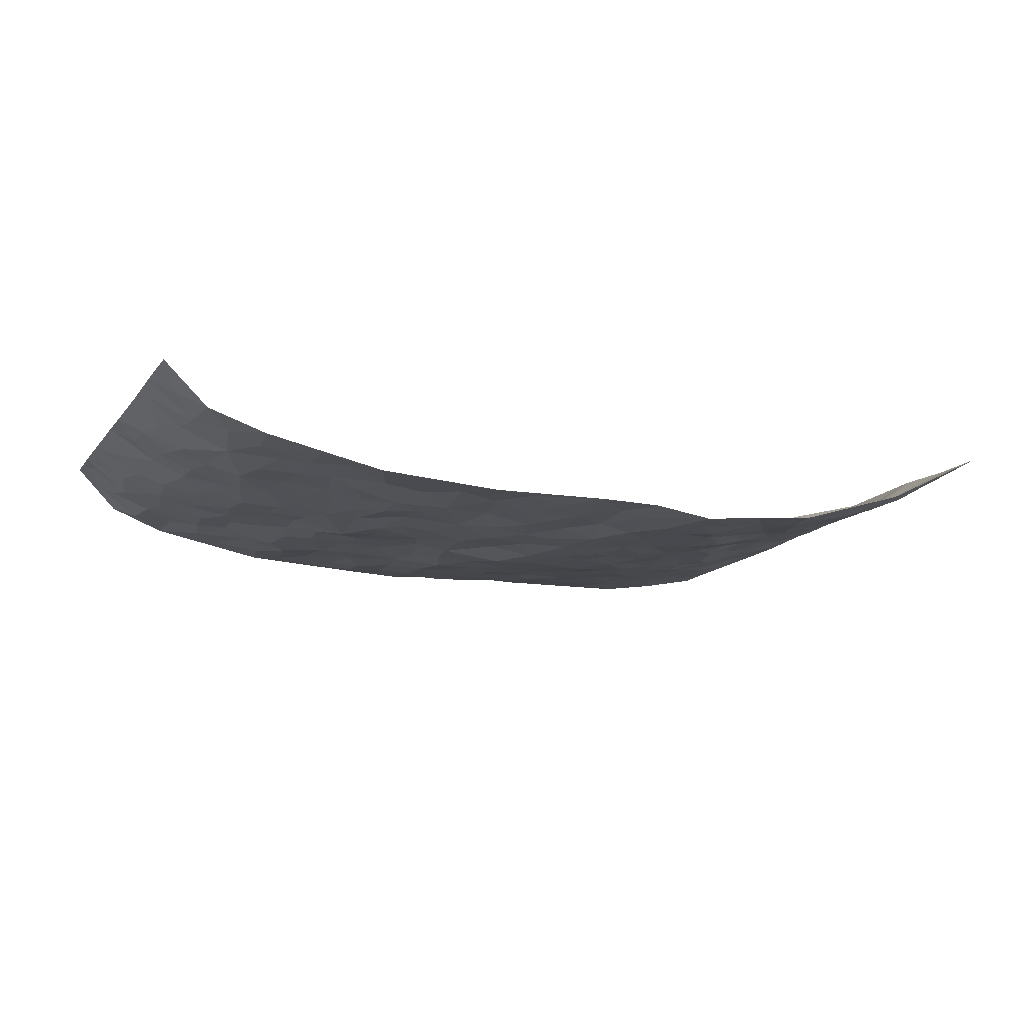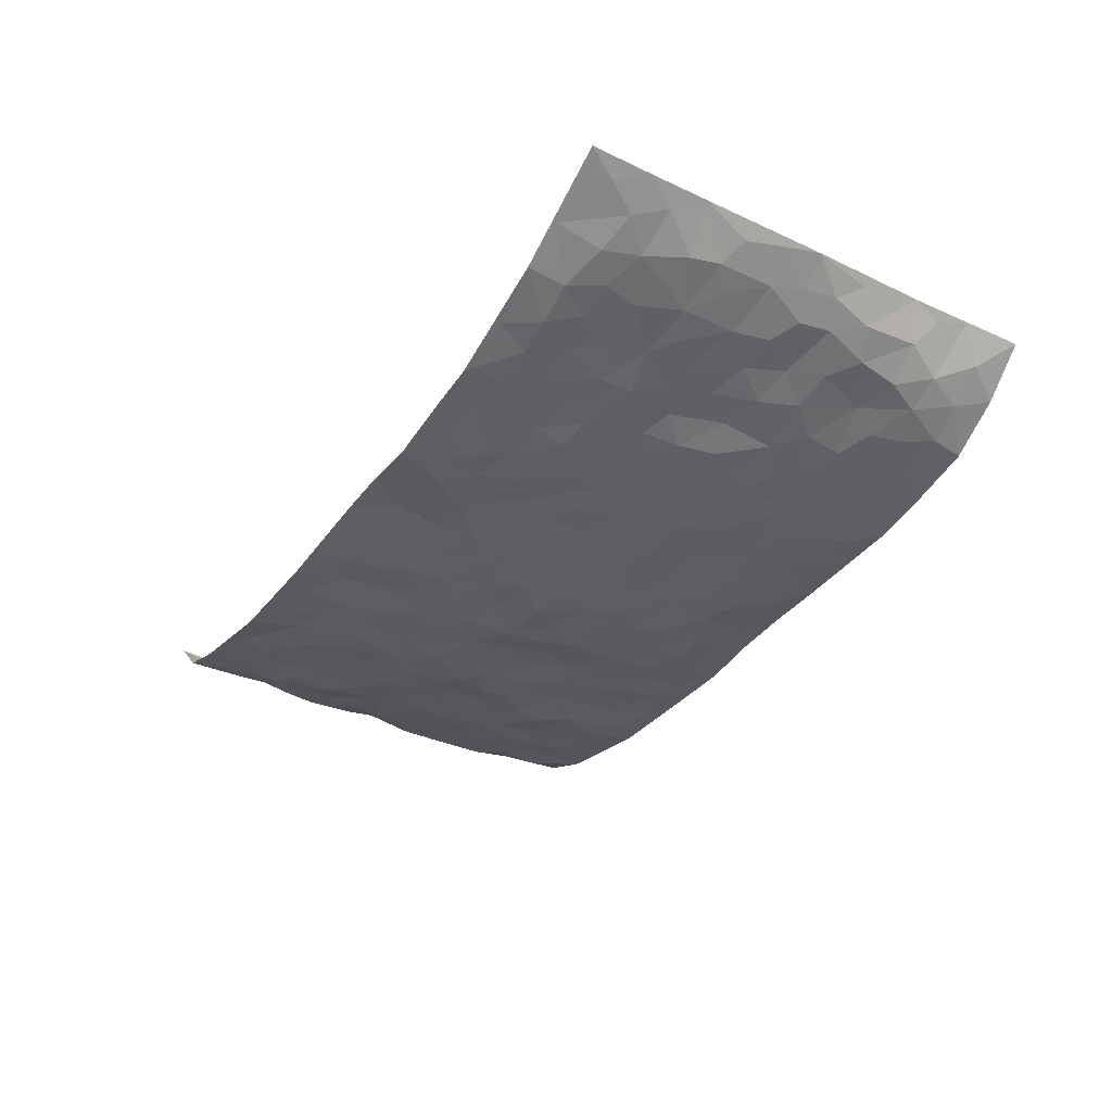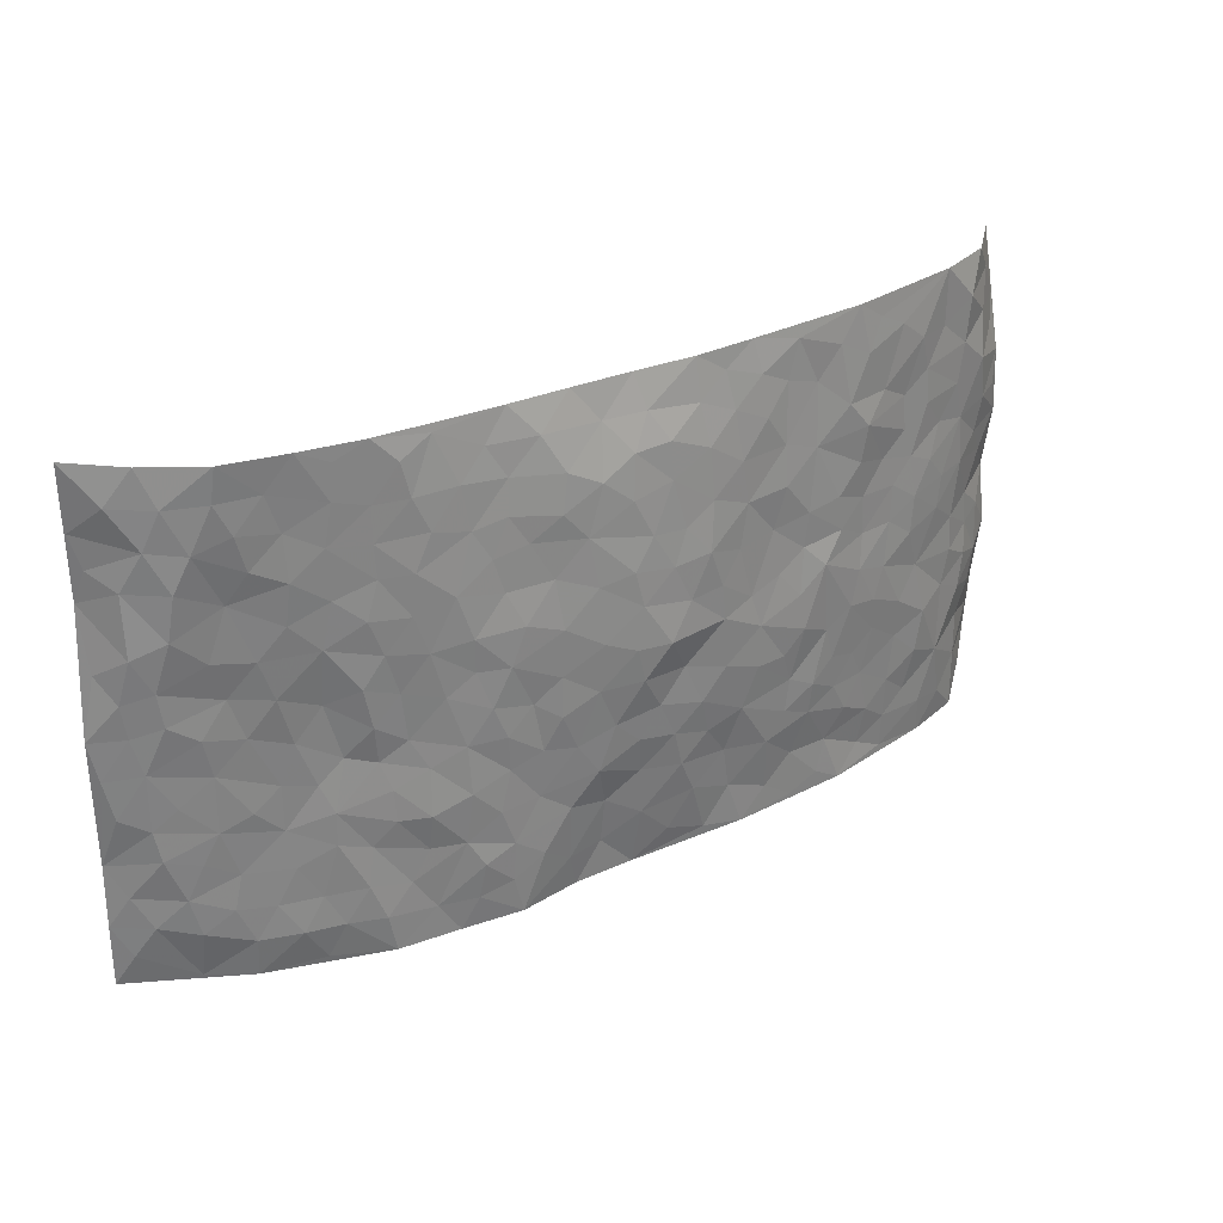
<metadata>
{"format":"obj","ext":"obj","renderer":"f3d","projection":"perspective","resolution":1024,"background":"white","views":[{"elev":-12.6,"azim":-23.0,"up":"+Z"},{"elev":-36.3,"azim":59.0,"up":"+Z"},{"elev":30.0,"azim":147.2,"up":"+Y"}]}
</metadata>
<code>
v -0.9385 0.005266 0.1623
v -0.9294 0.9962 0.1708
v 0.9498 0.002803 0.1503
v 0.9339 0.9983 0.1638
v -0.7918 0.3932 0.04753
v -0.9462 0.5005 0.1473
v -0.8497 0.3589 0.07006
v 0.001086 0.002653 -0.02895
v -0.9448 0.2538 0.1484
v -0.906 0.3391 0.1033
v -0.7328 0.003365 0.03663
v -0.942 0.1297 0.1559
v -0.7103 0.2938 0.01844
v -0.8499 0.003683 0.07594
v -0.8344 0.2896 0.06294
v -0.4922 0.003194 -0.01461
v -0.9277 0.1914 0.1384
v -0.2943 0.1669 -0.03957
v -0.7723 0.3226 0.04315
v -0.8524 0.1222 0.08031
v -0.9024 0.06661 0.1179
v -0.7925 0.06595 0.05126
v -0.6718 0.1285 0.01988
v -0.723 0.07637 0.02993
v -0.8588 0.2093 0.08863
v -0.8937 0.2716 0.1007
v -0.7669 0.1784 0.03868
v -0.6924 0.2107 0.01565
v -0.8506 0.4889 0.08181
v -0.9531 0.3766 0.1358
v -0.7289 0.9986 0.0374
v -0.5367 0.2234 -0.009266
v 0.2619 0.1569 -0.05283
v -0.9524 0.7499 0.1376
v -0.3689 0.3932 -0.04622
v -0.7779 0.754 0.04598
v -0.7937 0.8322 0.05135
v -0.5814 0.4433 -0.006307
v -0.599 0.6066 0.002379
v -0.4885 0.9986 -0.01119
v -0.9356 0.6876 0.1216
v -0.6606 0.5636 0.009911
v -0.3907 0.7534 -0.02909
v -0.5097 0.2808 -0.01626
v -0.4608 0.2258 -0.02492
v -0.4964 0.163 -0.01779
v -0.4488 0.6367 -0.02773
v -0.3667 0.5595 -0.03497
v 0.1666 0.4733 -0.06153
v -0.335 0.2211 -0.03888
v -0.2103 0.6103 -0.05304
v -0.3752 0.6289 -0.03545
v -0.3029 0.05809 -0.02803
v -0.6253 0.7113 0.01038
v -0.3964 0.1945 -0.03276
v -0.8601 0.6186 0.08092
v -0.03757 0.3479 -0.06218
v 0.05817 0.3392 -0.06363
v 0.2996 0.4509 -0.05298
v -0.09559 0.5507 -0.07048
v -0.166 0.5555 -0.06436
v 0.09262 0.6293 -0.06508
v -0.6328 0.347 0.002668
v -0.7454 0.5749 0.03367
v -0.9231 0.8097 0.1306
v -0.5604 0.1304 -0.004422
v -0.3689 0.0129 -0.02342
v -0.7894 0.4668 0.04946
v -0.6171 0.1737 0.005574
v -0.614 0.01976 0.0114
v -0.2456 0.001962 -0.03187
v -0.6155 0.08974 0.008658
v -0.5468 0.05465 0.001279
v -0.4329 0.03844 -0.01934
v -0.4518 0.1051 -0.01543
v -0.8806 0.6867 0.08527
v -0.9348 0.8732 0.1489
v -0.7337 0.5099 0.02964
v 0.0004841 0.9944 -0.02448
v -0.7973 0.6766 0.05226
v -0.5619 0.316 -0.008434
v -0.513 0.462 -0.01927
v 0.00642 0.5704 -0.07401
v -0.05 0.4817 -0.0797
v 0.003634 0.4187 -0.07382
v -0.124 0.128 -0.04491
v -0.5679 0.6708 -0.000501
v -0.8968 0.5628 0.1045
v -0.7283 0.6923 0.0342
v -0.4501 0.2975 -0.0295
v -0.6306 0.2685 0.006735
v -0.5018 0.6888 -0.01882
v -0.1738 0.4843 -0.06392
v -0.2633 0.4358 -0.05176
v -0.6455 0.65 0.01194
v -0.009755 0.1172 -0.04359
v -0.4164 0.5109 -0.03919
v -0.3444 0.2884 -0.03891
v -0.2405 0.5032 -0.05
v -0.1811 0.3815 -0.06108
v -0.955 0.6251 0.1337
v -0.703 0.6239 0.02282
v -0.8073 0.5804 0.0537
v -0.3629 0.1109 -0.02462
v -0.5205 0.5338 -0.0114
v -0.6808 0.4069 0.01784
v -0.1301 0.3237 -0.0613
v -0.1493 0.2491 -0.05273
v -0.517 0.6122 -0.01137
v 0.1095 0.7277 -0.05915
v -0.002796 0.2152 -0.04992
v -0.07261 0.2728 -0.05848
v 0.005308 0.2881 -0.0604
v -0.4306 0.3644 -0.03351
v -0.1963 0.1844 -0.03915
v -0.6532 0.4888 0.007523
v -0.557 0.3821 -0.01291
v -0.4931 0.3925 -0.02458
v -0.3077 0.5238 -0.04207
v -0.2599 0.3499 -0.0528
v -0.3564 0.4671 -0.04413
v -0.2269 0.2708 -0.05023
v -0.09049 0.4113 -0.06079
v -0.5936 0.5324 -0.0002016
v -0.09167 0.1979 -0.05317
v -0.2136 0.09397 -0.03226
v -0.4005 0.2583 -0.03776
v -0.9079 0.4388 0.1098
v -0.8551 0.4216 0.07974
v 0.09316 0.422 -0.06664
v 0.2101 0.2375 -0.05142
v 0.08315 0.516 -0.07048
v 0.01973 0.487 -0.07605
v 0.1678 0.3924 -0.06261
v 0.7859 0.4976 0.0533
v 0.2214 0.4335 -0.05457
v 0.2682 0.3131 -0.05148
v 0.1612 0.5668 -0.06318
v 0.1226 0.9943 -0.02266
v -0.2923 0.6191 -0.03966
v 0.426 0.8797 -0.0326
v 0.4905 0.9984 -0.02267
v -0.2143 0.7804 -0.04886
v -0.05802 0.8638 -0.05612
v -0.3231 0.3485 -0.04589
v -0.4595 0.5664 -0.02672
v -0.07346 0.05301 -0.03751
v -0.1581 0.02253 -0.03239
v 0.1244 0.002906 -0.03179
v 0.01402 0.8593 -0.05521
v -0.01641 0.699 -0.06714
v 0.4238 0.1966 -0.03421
v 0.344 0.2894 -0.05077
v 0.5899 0.5267 0.004225
v 0.5272 0.5467 -0.02144
v 0.4578 0.1352 -0.02936
v 0.5241 0.2281 -0.0166
v 0.4159 0.3614 -0.03555
v 0.02297 0.6399 -0.07137
v -0.05942 0.6267 -0.06996
v -0.1466 0.7293 -0.06019
v -0.08646 0.6924 -0.06416
v -0.05992 0.7907 -0.06007
v -0.1371 0.6326 -0.06885
v 0.02136 0.7739 -0.0629
v 0.2444 0.9956 -0.02475
v -0.01834 0.9246 -0.04113
v -0.2697 0.8457 -0.04218
v -0.1995 0.8792 -0.04245
v -0.3158 0.7803 -0.03623
v -0.2441 0.997 -0.02684
v -0.2279 0.6957 -0.04882
v -0.318 0.6996 -0.04166
v -0.1402 0.8294 -0.05516
v -0.1215 0.9965 -0.03323
v 0.2191 0.7446 -0.04863
v 0.1745 0.6658 -0.05447
v 0.329 0.5946 -0.0487
v 0.2628 0.5226 -0.05657
v 0.2675 0.6649 -0.04735
v 0.4269 0.744 -0.03584
v 0.3579 0.6827 -0.04376
v 0.2874 0.7321 -0.0439
v 0.06876 0.9258 -0.03556
v 0.07948 0.8219 -0.05735
v 0.1461 0.8564 -0.05139
v 0.2509 0.8714 -0.038
v 0.3232 0.7924 -0.03877
v 0.2337 0.595 -0.05805
v -0.8668 0.8682 0.09005
v -0.6795 0.8173 0.02184
v -0.8613 0.7761 0.07356
v -0.8426 0.9987 0.08264
v -0.8937 0.9394 0.122
v -0.8043 0.922 0.05297
v -0.7281 0.8859 0.03802
v -0.6039 0.9296 0.006465
v -0.6603 0.8864 0.01515
v -0.6852 0.7467 0.02093
v -0.5598 0.8146 -0.004106
v -0.6198 0.7816 0.01149
v -0.5116 0.9013 -0.01492
v -0.3914 0.8774 -0.0211
v -0.5441 0.9604 -0.00281
v -0.4659 0.816 -0.02485
v -0.4426 0.9361 -0.01928
v -0.345 0.9722 -0.02345
v -0.5135 0.7609 -0.02116
v -0.3204 0.9004 -0.02884
v -0.2588 0.9299 -0.03578
v 0.1574 0.7836 -0.05615
v 0.2557 0.8027 -0.04322
v 0.1883 0.9312 -0.038
v 0.3949 0.8117 -0.03622
v 0.3383 0.8797 -0.03525
v 0.3818 0.9813 -0.02537
v 0.2889 0.9356 -0.03048
v 0.4427 0.9479 -0.03009
v 0.3825 0.493 -0.03972
v 0.3274 0.5285 -0.04614
v 0.4861 0.6039 -0.02704
v 0.4346 0.6641 -0.03445
v 0.408 0.5876 -0.0375
v 0.3555 0.1899 -0.04613
v 0.4829 0.3348 -0.02483
v 0.4611 0.5222 -0.02655
v 0.349 0.3877 -0.04667
v -0.1238 0.9134 -0.04398
v -0.183 0.9562 -0.03354
v 0.3231 0.1327 -0.05233
v 0.6107 0.01513 0.005651
v 0.2027 0.3329 -0.05529
v 0.2732 0.3845 -0.05485
v 0.5847 0.2484 -0.006026
v 0.7351 0.9986 0.01798
v 0.9461 0.2514 0.1514
v 0.494 0.8121 -0.02356
v 0.7141 0.4879 0.03472
v 0.4906 0.7467 -0.02468
v 0.9502 0.5017 0.1445
v 0.6667 0.2947 0.0211
v 0.511 0.4677 -0.02114
v 0.7723 0.3114 0.05048
v 0.5601 0.4159 -0.001071
v 0.4923 0.002171 -0.02777
v 0.09061 0.2515 -0.05948
v 0.5081 0.07734 -0.0273
v 0.1355 0.3184 -0.05952
v 0.4198 0.2666 -0.04295
v 0.8628 0.2655 0.08557
v 0.6393 0.4624 0.01514
v 0.5795 0.08272 -0.009892
v 0.45 0.4258 -0.02601
v 0.6061 0.3723 0.006778
v 0.2888 0.2322 -0.05284
v 0.4805 0.2717 -0.02822
v 0.2664 0.07801 -0.05141
v 0.3691 0.001588 -0.03746
v 0.2466 0.001646 -0.05039
v 0.2025 0.114 -0.05372
v 0.06894 0.1704 -0.04268
v 0.1461 0.1893 -0.05254
v 0.6127 0.148 0.001657
v 0.7708 0.4237 0.05142
v 0.7436 0.2215 0.04196
v 0.6512 0.08113 0.007718
v 0.6665 0.3852 0.02243
v 0.7147 0.3398 0.03244
v 0.873 0.3267 0.09235
v 0.7402 0.5681 0.04329
v 0.6901 0.1461 0.0232
v 0.759 0.1504 0.04436
v 0.8306 0.3681 0.07431
v 0.921 0.3504 0.1231
v 0.873 0.4392 0.09259
v 0.5829 0.3138 -0.005506
v 0.8128 0.1062 0.06581
v 0.3347 0.06284 -0.0457
v 0.4132 0.06856 -0.0342
v 0.07235 0.0787 -0.03319
v 0.1439 0.07247 -0.04268
v 0.9309 0.7493 0.1639
v 0.7288 0.07972 0.03397
v 0.654 0.2163 0.01426
v 0.9359 0.4259 0.134
v 0.89 0.5099 0.104
v 0.8013 0.2508 0.06153
v 0.5352 0.149 -0.01998
v 0.7282 0.002488 0.04193
v 0.503 0.3941 -0.01556
v 0.9176 0.06454 0.1263
v 0.9495 0.1271 0.148
v 0.8309 0.1807 0.07329
v 0.8828 0.1249 0.1022
v 0.8148 0.01019 0.08333
v 0.915 0.1889 0.124
v 0.665 0.556 0.01607
v 0.6912 0.6333 0.02076
v 0.5872 0.6362 -0.007382
v 0.8216 0.6916 0.0586
v 0.6338 0.7716 -0.0005391
v 0.926 0.6256 0.1384
v 0.7641 0.6421 0.04369
v 0.8464 0.5957 0.07558
v 0.7315 0.7445 0.03406
v 0.8381 0.5311 0.07193
v 0.8986 0.5749 0.1077
v 0.8794 0.6602 0.09226
v 0.6416 0.6927 0.004729
v 0.5679 0.7241 -0.01135
v 0.5128 0.6746 -0.02476
v 0.8431 0.8529 0.0753
v 0.7136 0.8712 0.0161
v 0.8089 0.7772 0.05166
v 0.8781 0.7784 0.1025
v 0.7792 0.8444 0.0388
v 0.9305 0.8738 0.1617
v 0.6952 0.8026 0.01558
v 0.9149 0.8112 0.1464
v 0.7425 0.9317 0.023
v 0.8415 0.999 0.08153
v 0.613 0.9986 -0.005453
v 0.8148 0.9264 0.058
v 0.8863 0.9285 0.109
v 0.6628 0.9347 0.006865
v 0.5589 0.9017 -0.01377
v 0.4939 0.8815 -0.02263
v 0.5519 0.9698 -0.0145
v 0.5723 0.8221 -0.01133
v 0.6377 0.8609 0.003564
f 29 6 128
f 12 21 20
f 26 10 9
f 55 45 46
f 27 19 15
f 26 9 17
f 101 6 88
f 12 1 21
f 7 15 19
f 125 86 96
f 84 123 85
f 129 29 128
f 25 27 15
f 12 20 17
f 73 75 66
f 22 14 11
f 26 17 25
f 9 12 17
f 25 15 26
f 5 129 7
f 52 146 48
f 55 18 50
f 7 19 5
f 20 27 25
f 124 82 105
f 41 76 34
f 20 14 22
f 14 20 21
f 14 21 1
f 24 22 11
f 24 27 22
f 72 66 69
f 69 32 91
f 70 24 11
f 24 23 27
f 17 20 25
f 27 20 22
f 10 15 7
f 10 26 15
f 23 28 27
f 27 13 19
f 28 23 69
f 13 27 28
f 119 121 94
f 10 7 129
f 6 30 128
f 9 10 30
f 36 192 80
f 80 102 89
f 118 81 44
f 64 103 78
f 115 126 86
f 45 32 46
f 91 63 13
f 129 68 29
f 95 87 54
f 95 54 199
f 202 40 204
f 82 97 105
f 29 88 6
f 18 55 104
f 148 126 71
f 38 82 124
f 50 18 122
f 117 82 38
f 5 19 106
f 82 117 118
f 80 64 102
f 127 45 55
f 194 77 190
f 98 35 114
f 39 124 105
f 127 50 98
f 106 19 13
f 66 75 46
f 39 95 42
f 63 117 38
f 95 89 102
f 101 56 76
f 51 140 99
f 18 53 126
f 62 83 132
f 45 127 90
f 112 113 57
f 103 29 68
f 130 85 58
f 109 39 105
f 35 94 121
f 113 246 58
f 151 165 163
f 120 100 94
f 114 127 98
f 192 190 65
f 95 39 87
f 36 191 37
f 67 104 74
f 56 101 88
f 13 63 106
f 192 34 76
f 268 241 243
f 108 115 125
f 93 84 60
f 133 84 85
f 156 288 157
f 101 76 41
f 80 103 64
f 105 97 146
f 99 61 51
f 92 109 47
f 125 96 111
f 158 227 153
f 75 104 55
f 69 66 32
f 81 91 32
f 106 78 68
f 42 64 78
f 77 34 65
f 24 70 72
f 75 73 16
f 16 71 67
f 2 34 77
f 13 28 91
f 103 56 88
f 56 80 76
f 72 69 23
f 11 16 70
f 16 73 70
f 16 67 74
f 115 18 126
f 24 72 23
f 73 72 70
f 16 74 75
f 72 73 66
f 32 45 44
f 84 83 60
f 66 46 32
f 78 106 116
f 117 63 81
f 67 53 104
f 103 68 78
f 69 91 28
f 36 80 89
f 106 38 116
f 106 68 5
f 81 118 117
f 62 132 138
f 32 44 81
f 53 67 71
f 57 58 85
f 123 100 107
f 93 60 61
f 33 230 224
f 8 96 147
f 132 133 130
f 140 48 119
f 93 100 123
f 122 98 50
f 164 60 160
f 53 71 126
f 125 112 108
f 193 194 195
f 75 55 46
f 63 91 81
f 56 103 80
f 196 198 31
f 18 104 53
f 121 48 97
f 38 106 63
f 118 97 82
f 97 35 121
f 51 172 140
f 130 134 49
f 87 39 109
f 288 252 263
f 97 114 35
f 47 43 92
f 57 113 58
f 248 130 58
f 34 101 41
f 114 90 127
f 116 124 42
f 145 94 35
f 118 114 97
f 167 79 175
f 98 145 35
f 85 123 57
f 43 47 52
f 199 36 89
f 42 78 116
f 159 83 62
f 88 29 103
f 74 104 75
f 118 44 90
f 173 140 172
f 42 95 102
f 190 192 37
f 65 190 77
f 89 95 199
f 125 111 112
f 92 87 109
f 18 115 122
f 177 180 176
f 112 57 107
f 109 105 146
f 93 94 100
f 285 286 275
f 96 86 147
f 137 232 131
f 57 123 107
f 87 92 208
f 49 134 136
f 132 130 49
f 161 164 162
f 50 127 55
f 122 108 107
f 122 107 100
f 48 140 52
f 118 90 114
f 99 119 94
f 123 84 93
f 36 37 192
f 48 121 119
f 120 122 100
f 39 42 124
f 38 124 116
f 248 58 246
f 44 45 90
f 98 122 120
f 146 52 47
f 94 93 99
f 168 209 170
f 212 183 188
f 202 197 200
f 42 102 64
f 107 108 112
f 99 93 61
f 8 280 96
f 112 111 113
f 125 115 86
f 115 108 122
f 128 30 10
f 5 68 129
f 10 129 128
f 132 49 138
f 83 84 133
f 130 133 85
f 83 133 132
f 248 134 130
f 156 152 224
f 151 110 165
f 212 186 211
f 153 224 249
f 254 251 244
f 246 261 262
f 225 158 249
f 49 136 179
f 185 184 150
f 214 188 181
f 181 188 182
f 161 163 174
f 143 170 172
f 110 211 185
f 184 79 167
f 174 228 169
f 62 110 159
f 163 150 144
f 210 169 229
f 170 143 168
f 176 211 110
f 98 120 145
f 94 145 120
f 48 146 97
f 109 146 47
f 148 86 126
f 147 86 148
f 71 8 148
f 8 147 148
f 244 276 254
f 232 136 134
f 174 143 161
f 60 83 160
f 163 162 151
f 159 160 83
f 261 281 262
f 259 281 149
f 219 220 59
f 246 113 111
f 33 255 131
f 157 256 152
f 137 255 153
f 230 278 279
f 262 260 33
f 154 155 242
f 131 255 137
f 248 131 232
f 281 280 149
f 259 258 278
f 220 179 59
f 159 151 160
f 162 160 151
f 164 61 60
f 228 174 144
f 144 174 163
f 159 110 151
f 161 172 164
f 186 184 185
f 161 162 163
f 61 164 51
f 160 162 164
f 187 217 213
f 150 163 165
f 205 202 200
f 79 184 139
f 170 43 173
f 174 169 143
f 161 143 172
f 167 144 150
f 176 180 183
f 172 170 173
f 223 226 221
f 185 150 165
f 99 140 119
f 207 206 203
f 172 51 164
f 43 52 173
f 173 52 140
f 167 175 228
f 228 229 169
f 210 168 169
f 177 110 62
f 189 138 179
f 62 138 177
f 136 232 233
f 181 182 222
f 150 184 167
f 178 180 189
f 49 179 138
f 177 138 189
f 180 178 182
f 178 179 220
f 307 308 304
f 222 223 221
f 215 187 188
f 176 183 212
f 187 213 186
f 214 215 188
f 185 211 186
f 237 181 239
f 182 188 183
f 110 185 165
f 216 215 141
f 211 176 212
f 182 183 180
f 176 110 177
f 213 184 186
f 178 189 179
f 177 189 180
f 195 190 37
f 197 198 200
f 195 194 190
f 34 192 65
f 80 192 76
f 37 196 195
f 194 2 77
f 193 2 194
f 196 37 191
f 31 193 195
f 198 196 191
f 31 195 196
f 199 201 191
f 197 204 31
f 198 191 201
f 31 198 197
f 201 199 54
f 36 199 191
f 54 208 201
f 208 43 205
f 208 54 87
f 198 201 200
f 206 205 203
f 43 170 203
f 210 207 209
f 40 202 206
f 31 204 40
f 197 202 204
f 208 205 200
f 43 203 205
f 205 206 202
f 203 209 207
f 171 40 207
f 40 206 207
f 208 200 201
f 43 208 92
f 170 209 203
f 168 143 169
f 207 210 171
f 168 210 209
f 188 187 212
f 212 187 186
f 166 139 213
f 184 213 139
f 237 214 181
f 215 214 141
f 216 141 218
f 213 217 166
f 142 166 216
f 217 216 166
f 187 215 217
f 216 217 215
f 237 141 214
f 142 216 218
f 223 222 182
f 179 136 59
f 223 220 219
f 267 238 251
f 237 327 141
f 223 182 178
f 158 290 253
f 220 223 178
f 59 233 227
f 233 59 136
f 248 246 131
f 153 249 158
f 251 254 267
f 223 219 226
f 111 261 246
f 297 251 238
f 276 256 157
f 167 228 144
f 229 228 175
f 175 171 229
f 229 171 210
f 260 257 33
f 265 271 272
f 266 289 283
f 269 243 250
f 249 224 152
f 266 283 271
f 227 233 137
f 253 227 158
f 325 313 320
f 135 264 275
f 310 329 239
f 270 298 297
f 249 256 225
f 275 273 269
f 311 222 221
f 155 154 299
f 234 276 157
f 310 311 299
f 222 239 181
f 221 226 155
f 266 263 252
f 242 290 244
f 264 273 275
f 273 264 243
f 242 244 154
f 276 290 225
f 288 234 157
f 240 282 302
f 275 286 306
f 225 290 158
f 234 263 284
f 241 254 276
f 233 232 137
f 137 153 227
f 264 135 238
f 244 251 154
f 260 259 257
f 227 253 219
f 33 224 255
f 154 297 299
f 240 302 307
f 297 154 251
f 264 268 243
f 253 226 219
f 271 284 263
f 277 294 293
f 290 242 253
f 241 234 284
f 59 227 219
f 242 155 226
f 252 245 231
f 157 152 156
f 257 230 33
f 152 256 249
f 278 230 257
f 262 33 131
f 224 153 255
f 259 278 257
f 134 248 232
f 230 279 224
f 96 261 111
f 261 96 280
f 280 281 261
f 246 262 131
f 252 247 245
f 268 267 241
f 283 277 272
f 288 247 252
f 275 274 285
f 295 291 294
f 267 268 264
f 263 234 288
f 309 310 299
f 290 276 244
f 283 272 271
f 267 254 241
f 265 243 241
f 236 240 285
f 297 238 270
f 303 305 298
f 241 276 234
f 221 155 299
f 272 277 293
f 250 243 287
f 286 285 240
f 284 271 265
f 271 263 266
f 295 3 291
f 225 256 276
f 241 284 265
f 289 266 231
f 3 292 291
f 321 235 323
f 293 294 296
f 279 278 258
f 245 279 258
f 279 156 224
f 260 281 259
f 280 8 149
f 262 281 260
f 231 266 252
f 267 264 238
f 306 304 270
f 283 289 295
f 243 269 273
f 236 269 250
f 294 292 296
f 274 236 285
f 269 274 275
f 250 287 293
f 245 289 231
f 236 274 269
f 156 279 247
f 242 226 253
f 247 279 245
f 243 265 287
f 288 156 247
f 265 272 293
f 296 292 236
f 293 287 265
f 295 294 277
f 277 283 295
f 236 250 296
f 289 3 295
f 292 294 291
f 293 296 250
f 300 304 308
f 325 320 235
f 329 330 326
f 270 304 303
f 270 303 298
f 309 305 301
f 135 306 270
f 299 297 298
f 298 309 299
f 238 135 270
f 300 314 305
f 303 300 305
f 304 306 307
f 300 303 304
f 282 319 315
f 322 325 235
f 275 306 135
f 307 306 286
f 240 307 286
f 308 307 302
f 302 282 308
f 308 282 315
f 305 309 298
f 310 309 301
f 310 301 329
f 310 239 311
f 222 311 239
f 299 311 221
f 319 312 315
f 312 323 316
f 301 305 318
f 305 314 316
f 300 308 315
f 316 314 312
f 312 314 315
f 315 314 300
f 323 312 324
f 316 313 318
f 282 4 317
f 330 313 325
f 4 321 324
f 235 320 323
f 282 317 319
f 312 319 317
f 326 325 322
f 316 320 313
f 316 318 305
f 142 218 327
f 327 218 141
f 316 323 320
f 324 312 317
f 4 324 317
f 321 323 324
f 318 313 330
f 328 326 322
f 326 327 329
f 329 327 237
f 326 328 327
f 322 142 328
f 327 328 142
f 329 237 239
f 301 318 330
f 326 330 325
f 330 329 301

</code>
